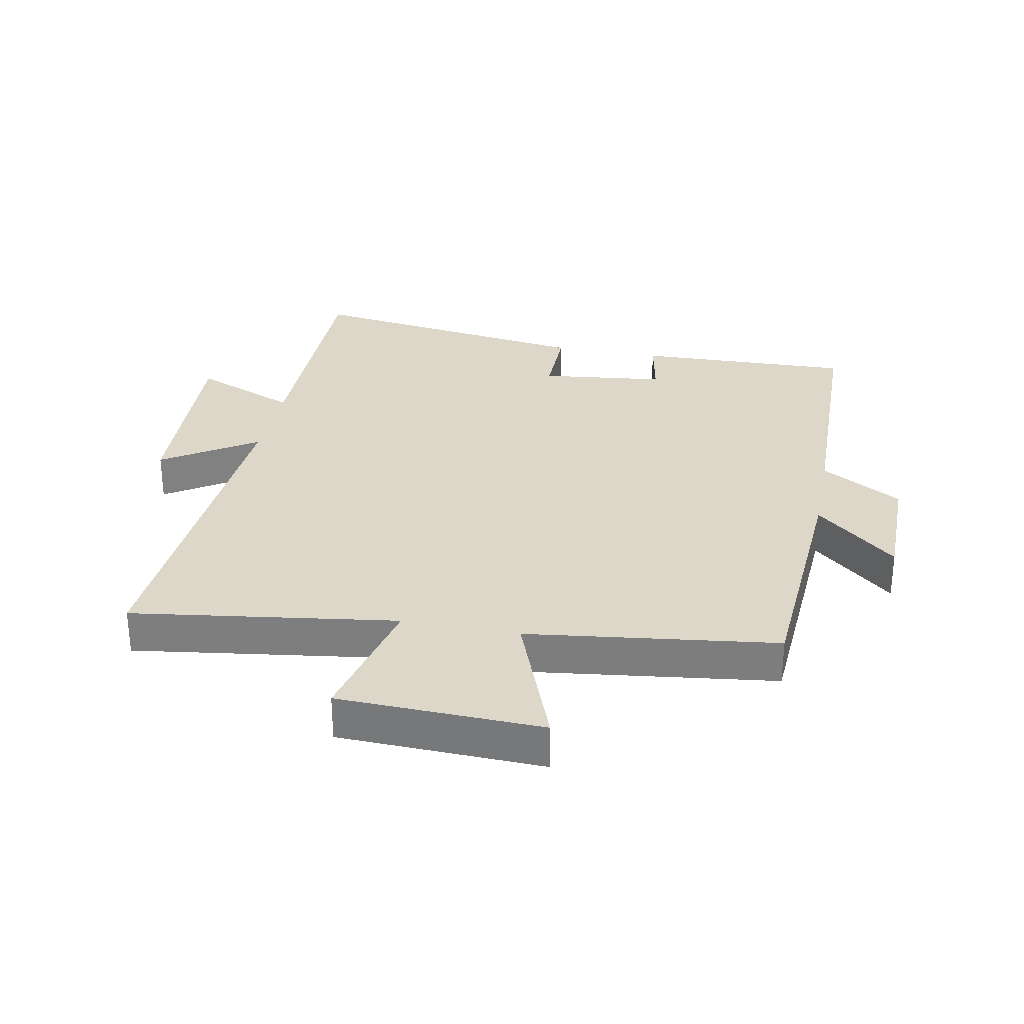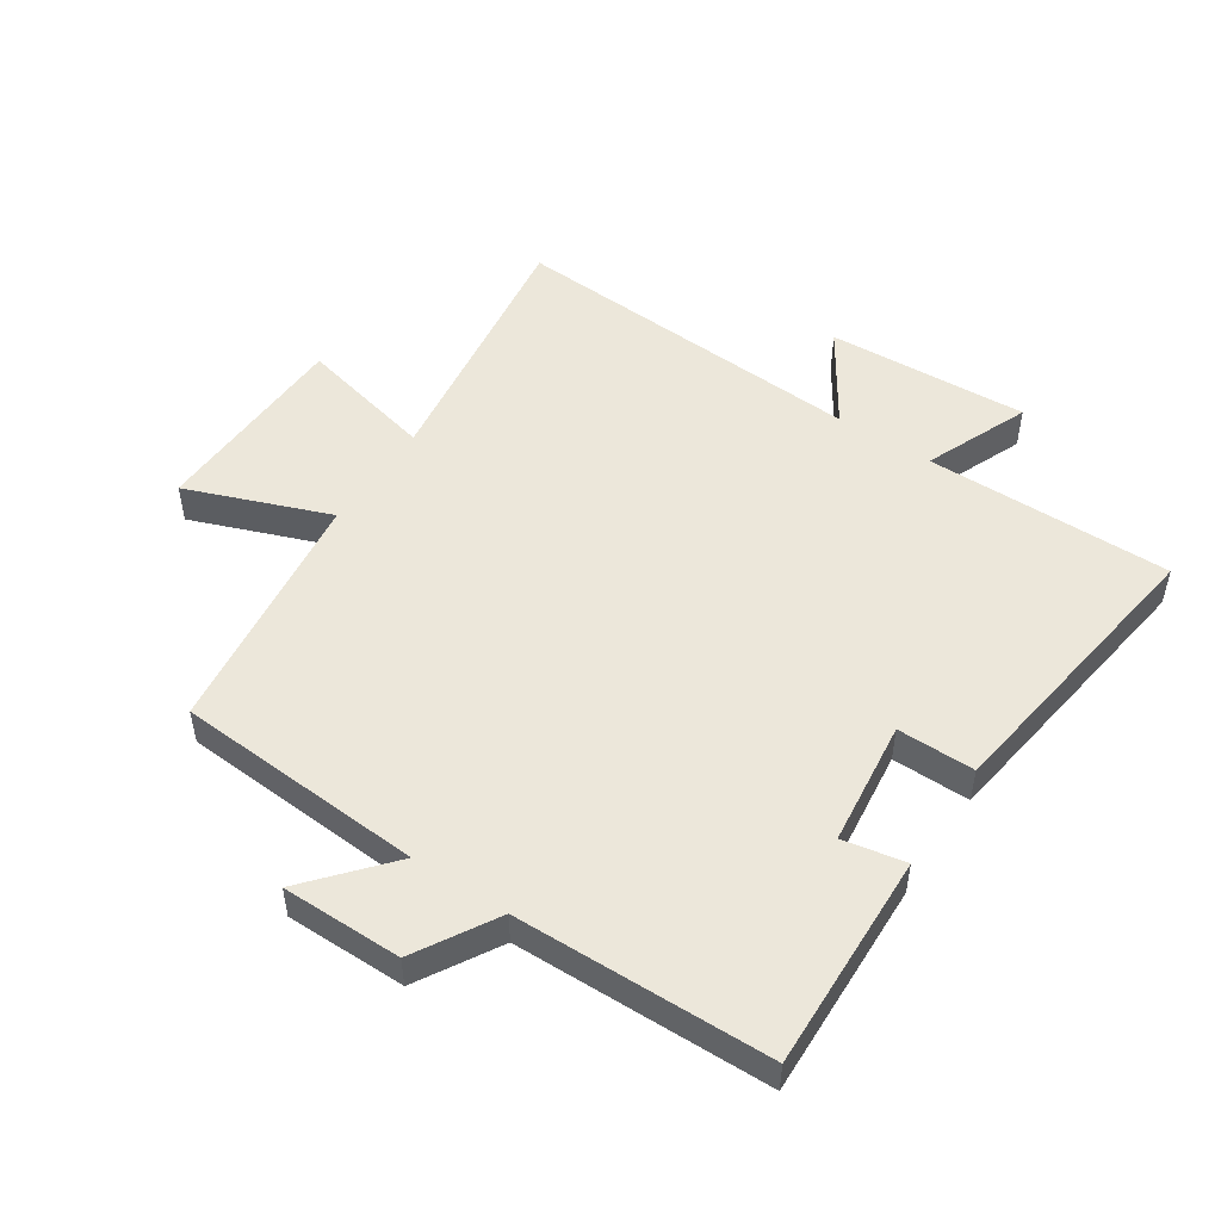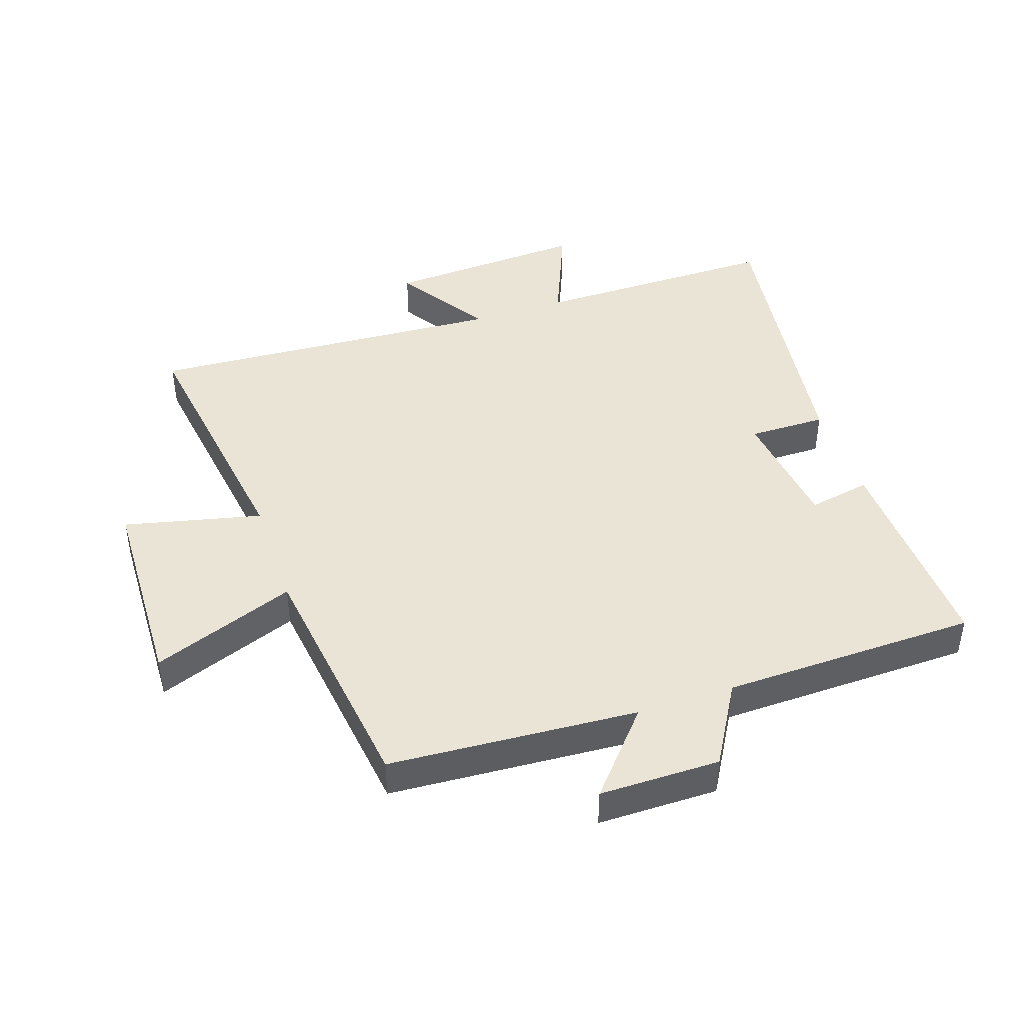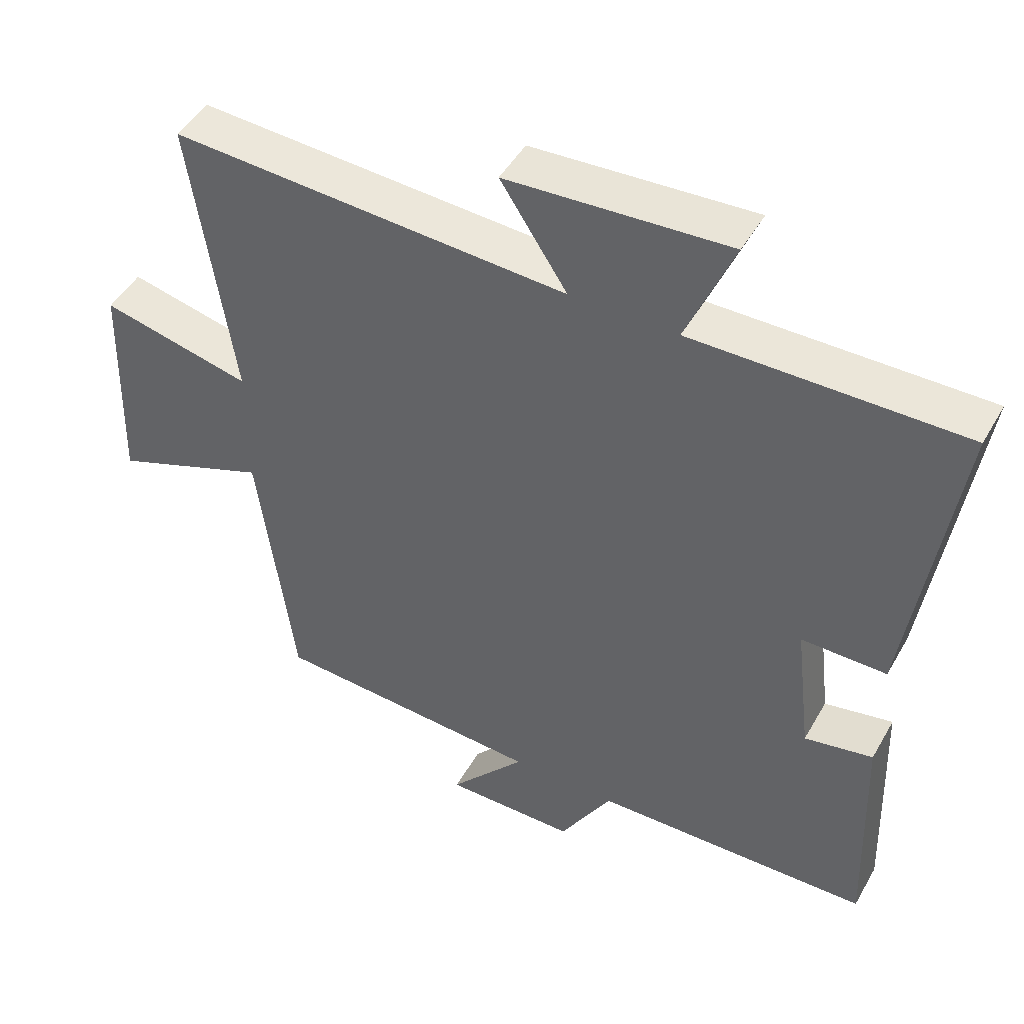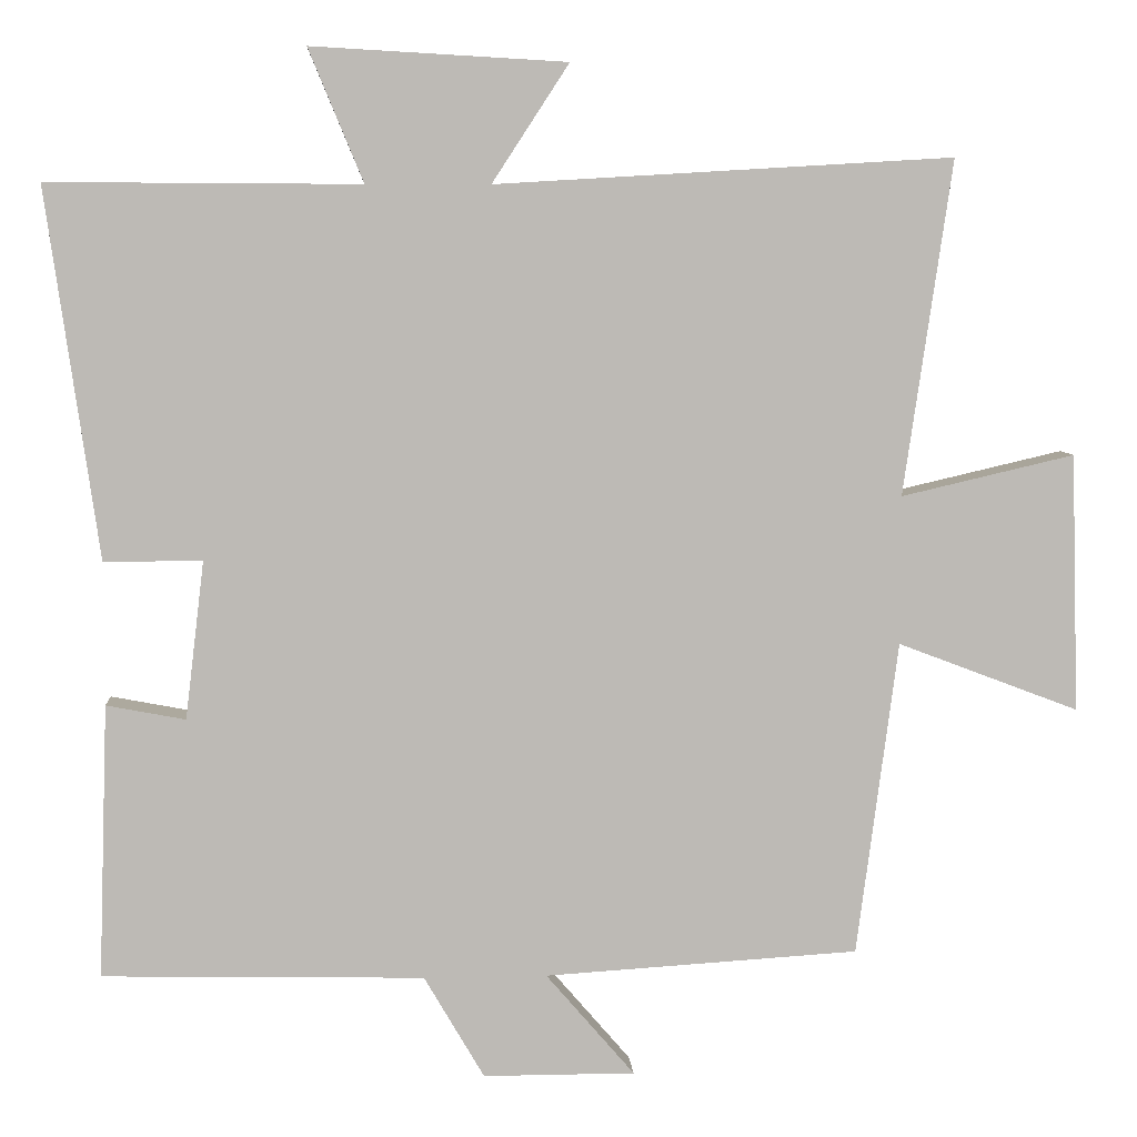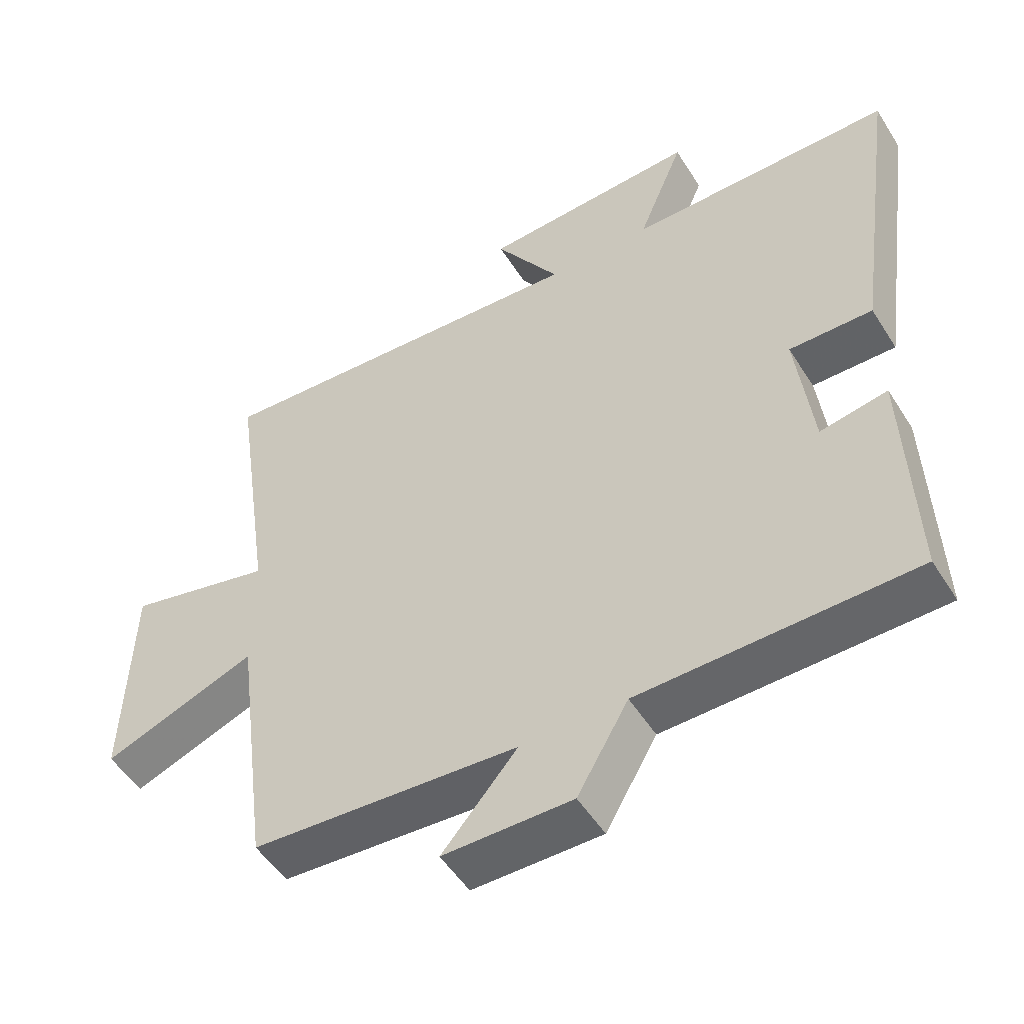
<metadata>
{"format":"obj","ext":"obj","renderer":"f3d","projection":"perspective","resolution":1024,"background":"white","views":[{"elev":30.3,"azim":101.1,"up":"+Y"},{"elev":50.6,"azim":-146.4,"up":"+Y"},{"elev":43.7,"azim":161.4,"up":"+Y"},{"elev":47.1,"azim":-151.6,"up":"+Z"},{"elev":6.6,"azim":-3.8,"up":"+Z"},{"elev":-51.1,"azim":-148.8,"up":"+Z"}]}
</metadata>
<code>
v 0.561 0.07 0.534
v 0.5 0.07 0.111
v 0.719 0.07 0.162
v 0.729 0.07 -0.164
v 0.5 0.07 -0.077
v 0.448 0.07 -0.475
v 0.051 0.07 -0.5
v 0.163 0.07 -0.63
v -0.029 0.07 -0.63
v -0.105 0.07 -0.5
v -0.512 0.07 -0.491
v -0.5 0.07 -0.145
v -0.4 0.07 -0.164
v -0.376 0.07 0.036
v -0.5 0.07 0.035
v -0.566 0.07 0.502
v -0.172 0.07 0.5
v -0.241 0.07 0.667
v 0.081 0.07 0.649
v -0.016 0.07 0.5
v 0.561 0 0.534
v 0.5 0 0.111
v 0.719 0 0.162
v 0.729 0 -0.164
v 0.5 0 -0.077
v 0.448 0 -0.475
v 0.051 0 -0.5
v 0.163 0 -0.63
v -0.029 0 -0.63
v -0.105 0 -0.5
v -0.512 0 -0.491
v -0.5 0 -0.145
v -0.4 0 -0.164
v -0.376 0 0.036
v -0.5 0 0.035
v -0.566 0 0.502
v -0.172 0 0.5
v -0.241 0 0.667
v 0.081 0 0.649
v -0.016 0 0.5
f 17 18 19 20
f 14 15 16 17
f 13 14 17 20
f 10 11 12 13
f 20 1 2
f 13 20 2
f 10 13 2
f 7 8 9 10
f 7 10 2
f 6 7 2
f 5 6 2
f 2 3 4 5
f 40 39 38 37
f 37 36 35 34
f 40 37 34 33
f 33 32 31 30
f 22 21 40
f 22 40 33
f 22 33 30
f 30 29 28 27
f 22 30 27
f 22 27 26
f 22 26 25
f 25 24 23 22
f 1 21 22 2
f 2 22 23 3
f 3 23 24 4
f 4 24 25 5
f 5 25 26 6
f 6 26 27 7
f 7 27 28 8
f 8 28 29 9
f 9 29 30 10
f 10 30 31 11
f 11 31 32 12
f 12 32 33 13
f 13 33 34 14
f 14 34 35 15
f 15 35 36 16
f 16 36 37 17
f 17 37 38 18
f 18 38 39 19
f 19 39 40 20
f 20 40 21 1

</code>
